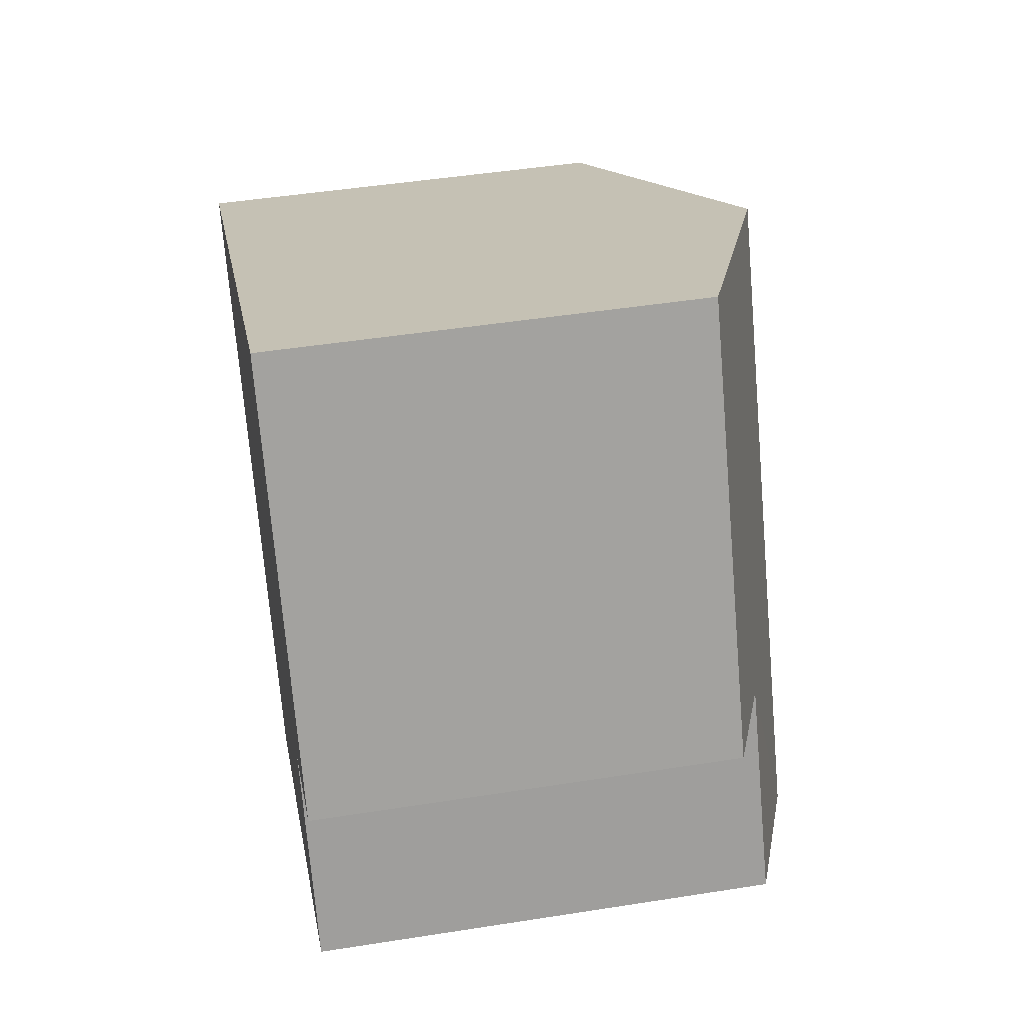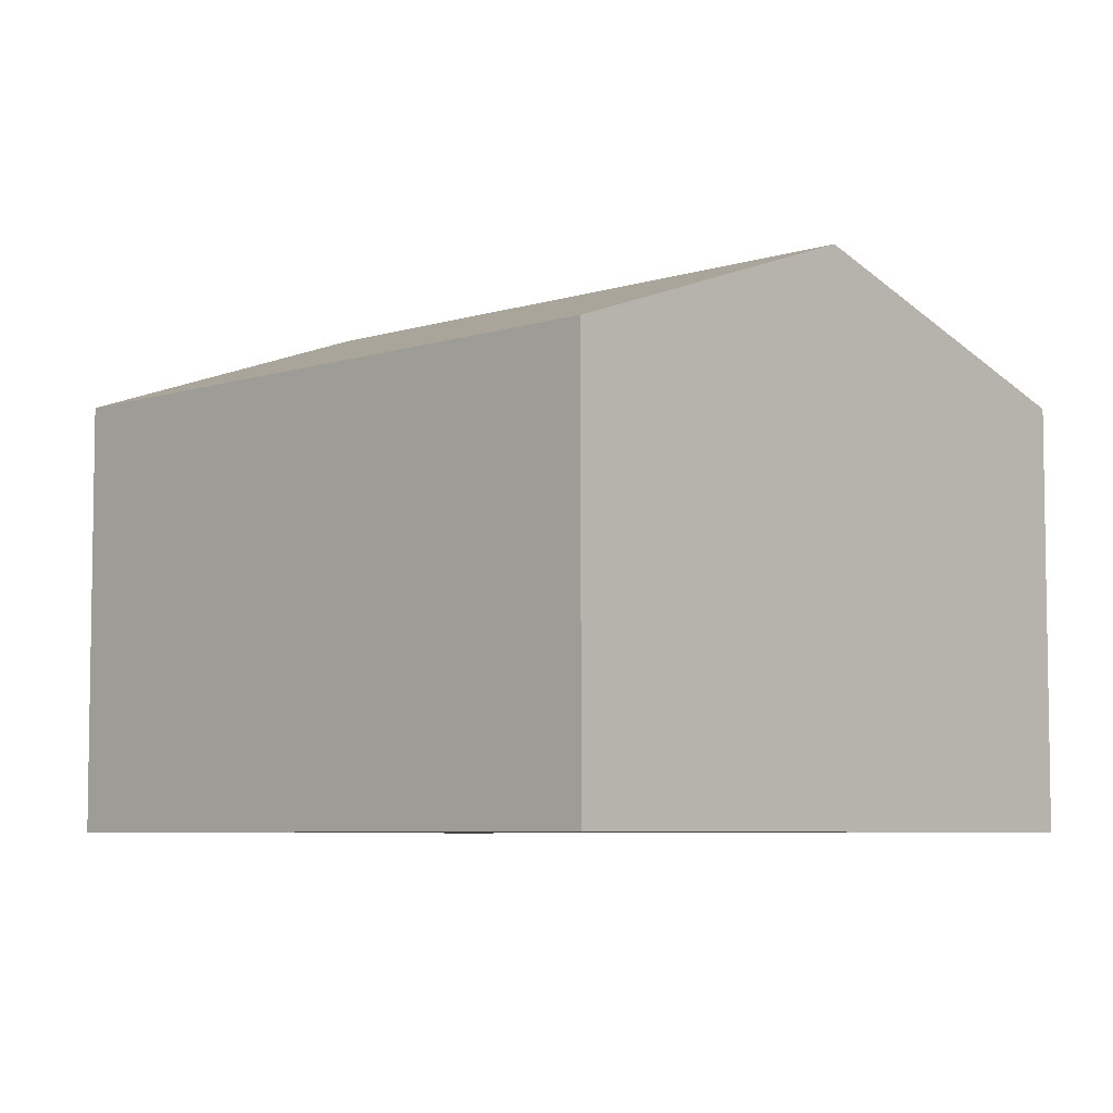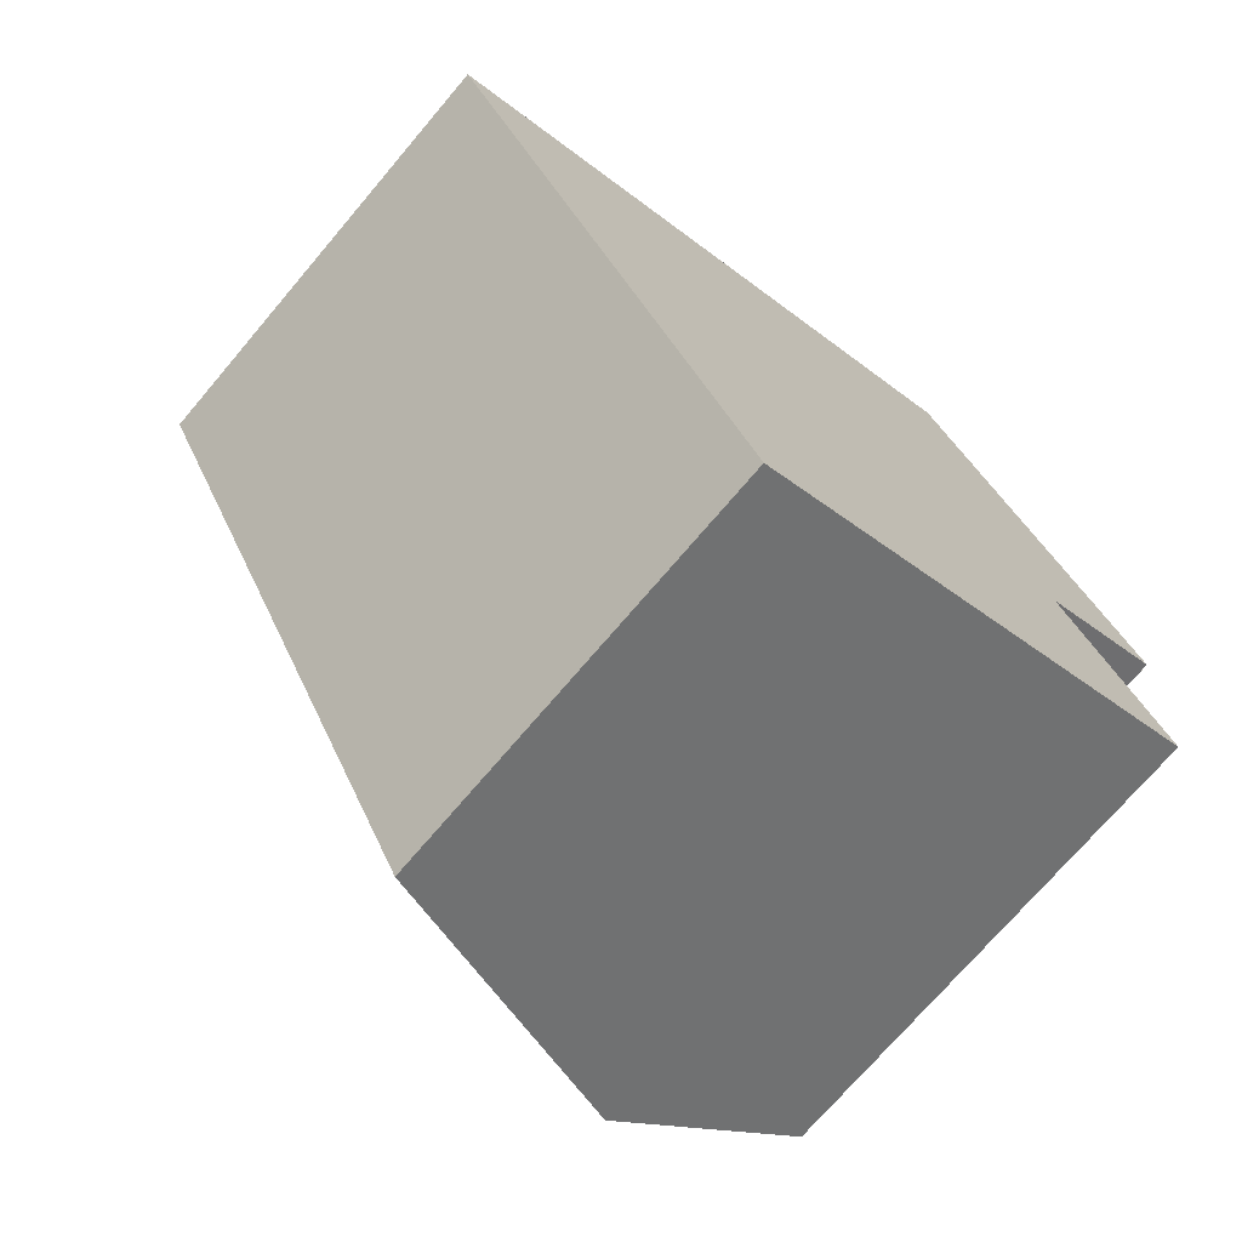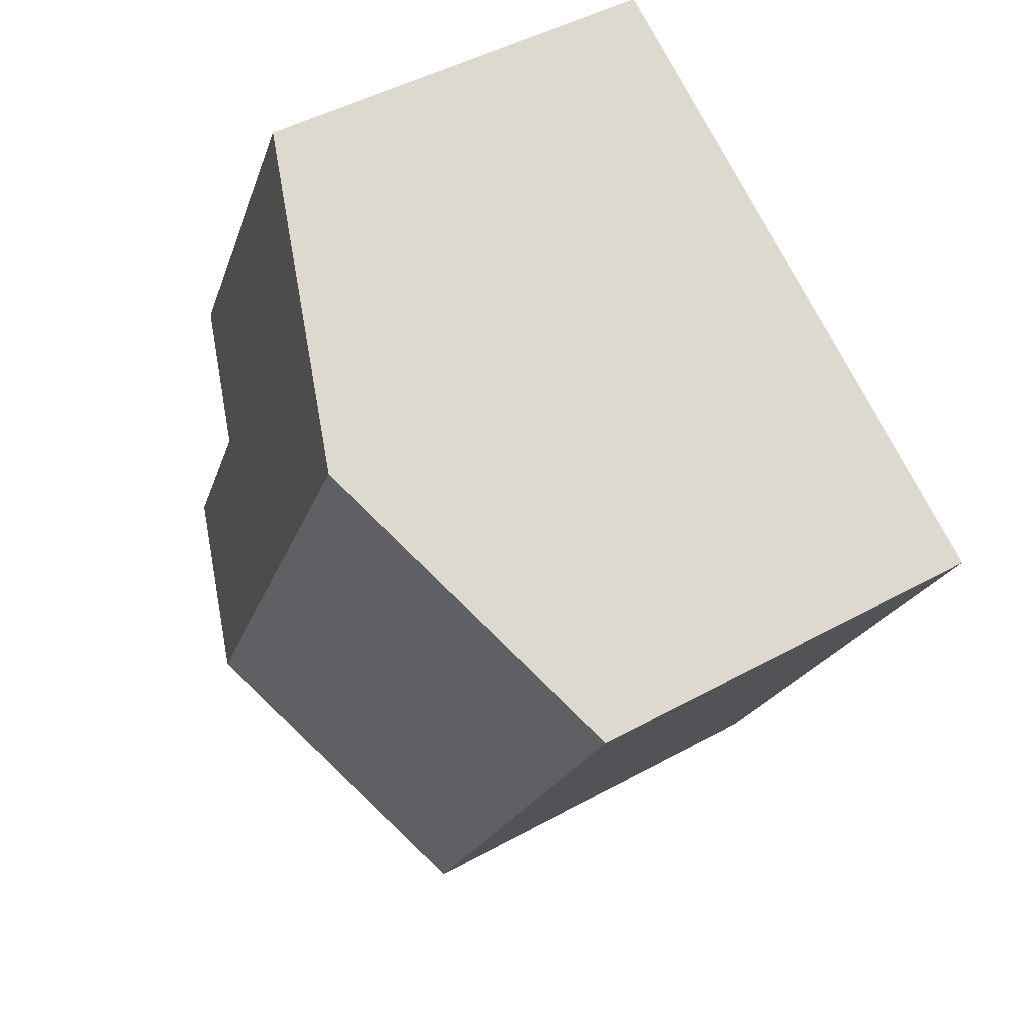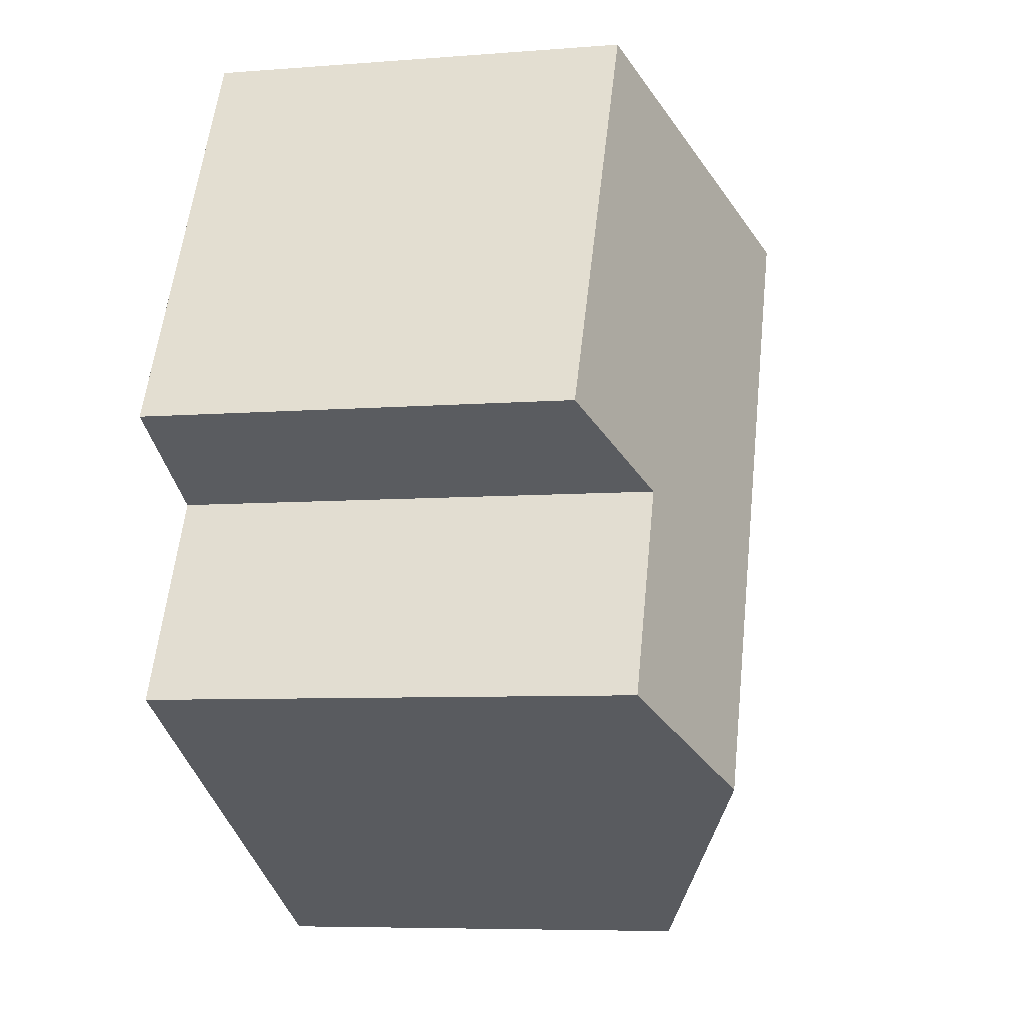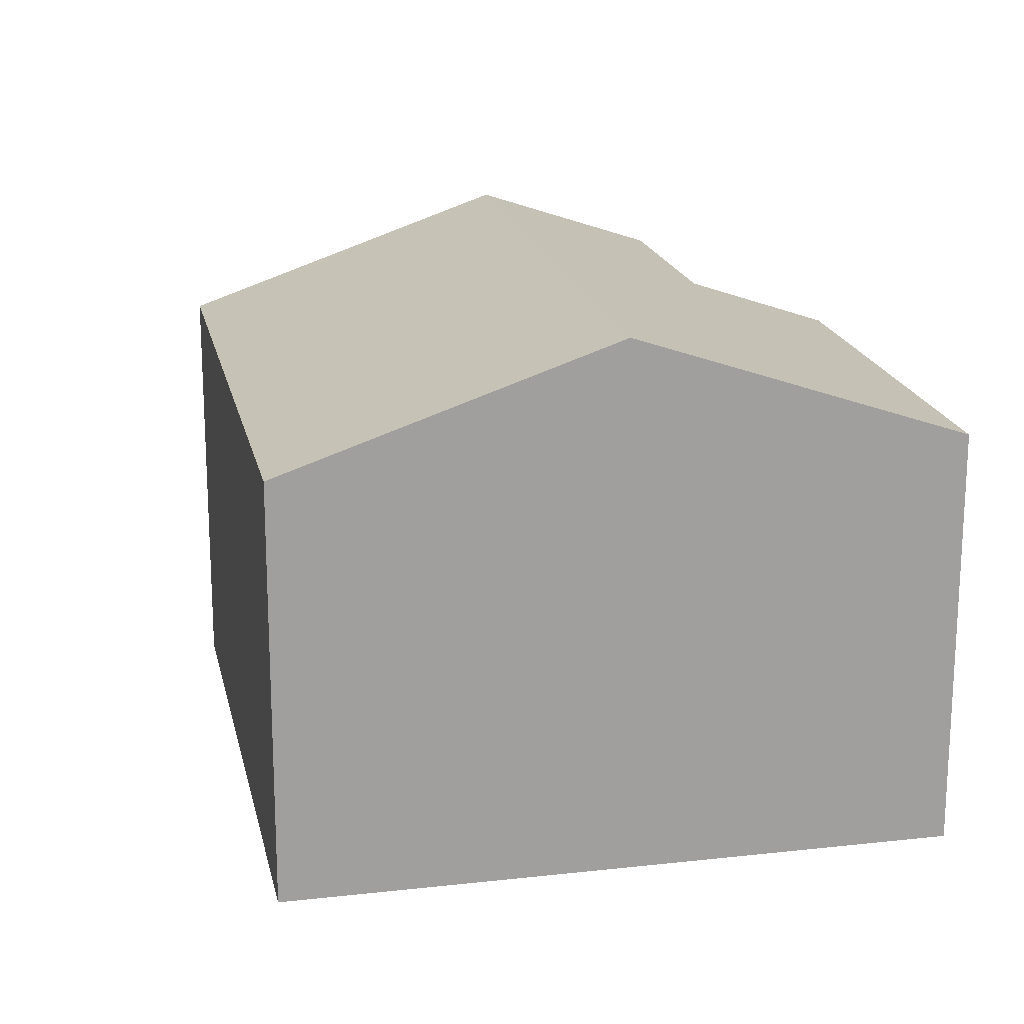
<metadata>
{"format":"obj","ext":"obj","renderer":"f3d","projection":"perspective","resolution":1024,"background":"white","views":[{"elev":46.7,"azim":79.8,"up":"+Z"},{"elev":-6.1,"azim":-73.5,"up":"+Y"},{"elev":-72.2,"azim":-40.3,"up":"+Z"},{"elev":46.6,"azim":-122.1,"up":"+Z"},{"elev":-6.8,"azim":103.1,"up":"+Z"},{"elev":18.7,"azim":-39.7,"up":"+Y"}]}
</metadata>
<code>
v  10.11 8.784 -7.236
v  11.21 7.719 -2.609
v  12.87 7.738 -5.851
v  4.914 8.784 2.563
v  12.57 6.909 -0.064
v  9.781 6.924 5.102
v  13.33 6.905 -1.477
v  5.144 6.903 -9.728
v  0 6.906 4.229e-16
v  12.87 3.583e-16 -5.851
v  5.144 5.957e-16 -9.728
v  10.11 4.431e-16 -7.236
v  11.21 1.598e-16 -2.609
v  13.33 9.044e-17 -1.477
v  0 0 0
v  4.914 -1.569e-16 2.563
v  9.781 -3.124e-16 5.102
v  12.57 3.919e-18 -0.064
g defaultobject
f 1 2 3
f 2 1 4
f 2 4 5
f 5 4 6
f 5 7 2
f 8 4 1
f 4 8 9
f 10 1 3
f 1 10 8
f 8 10 11
f 11 10 12
f 7 13 2
f 13 7 14
f 8 15 9
f 15 8 11
f 15 4 9
f 4 15 6
f 6 15 16
f 6 16 17
f 17 5 6
f 5 17 7
f 7 17 14
f 14 17 18
f 2 10 3
f 10 2 13
f 12 15 11
f 15 12 10
f 15 10 13
f 15 13 14
f 15 14 18
f 15 18 16
f 16 18 17

</code>
